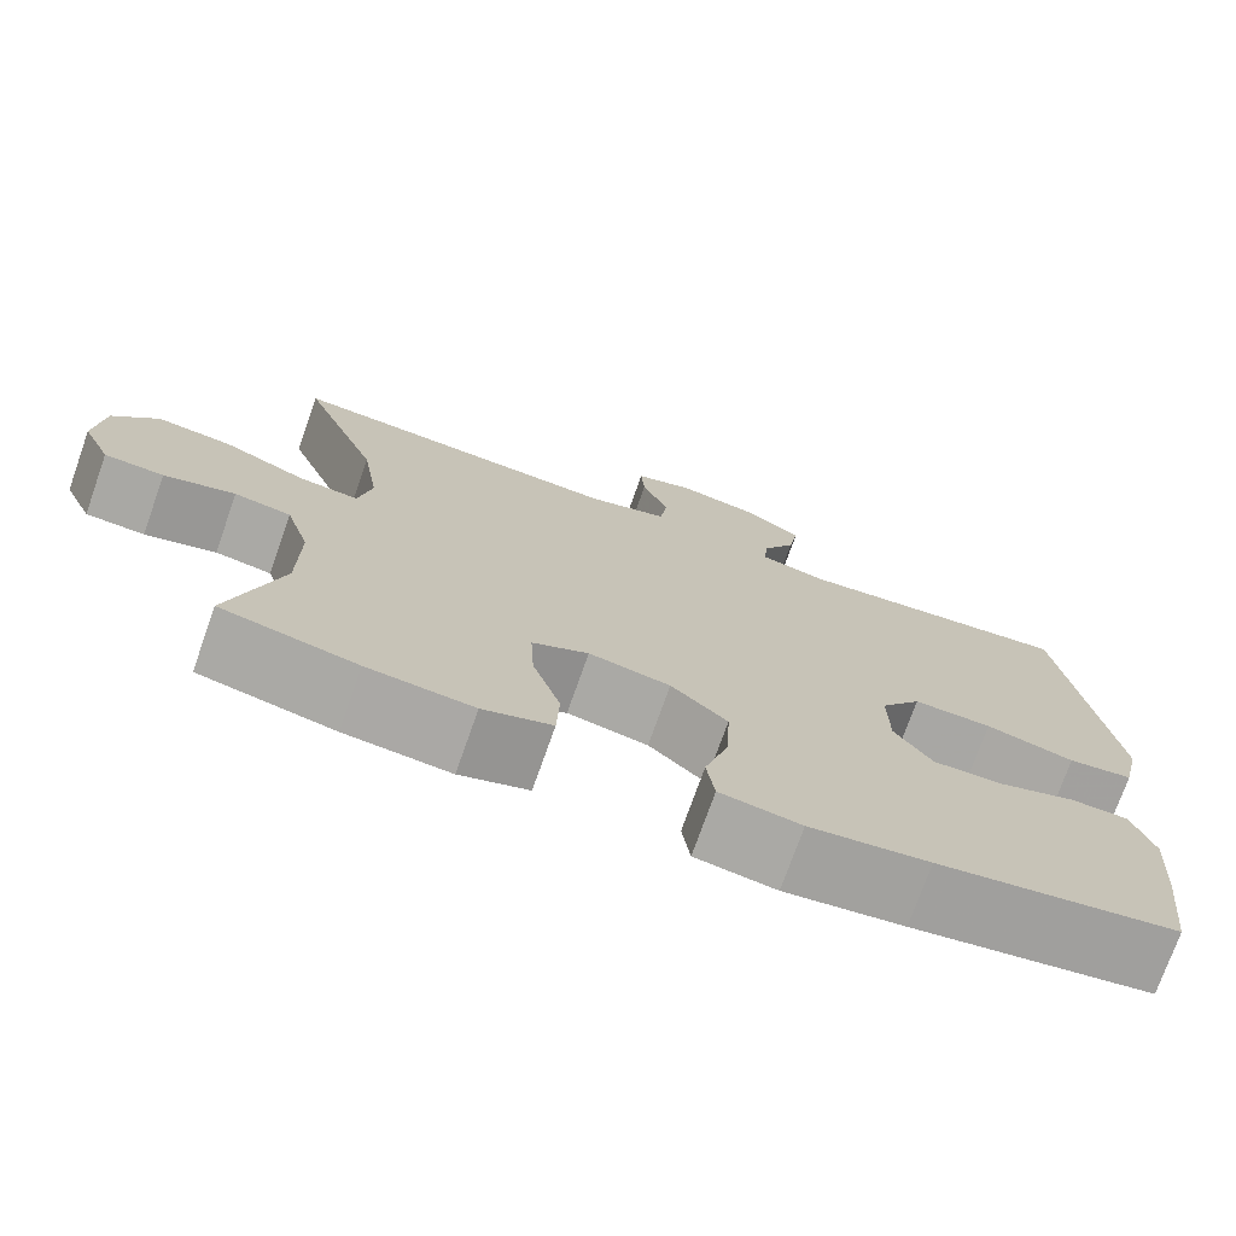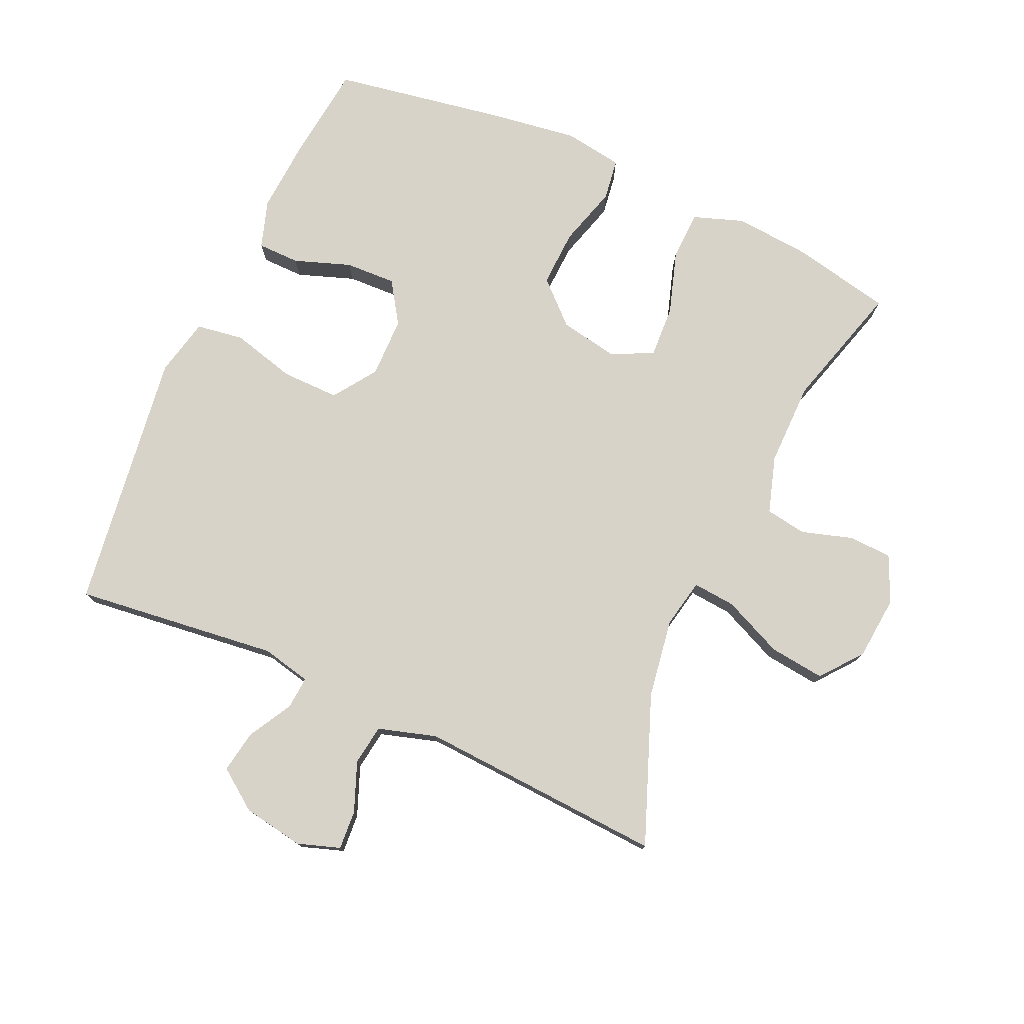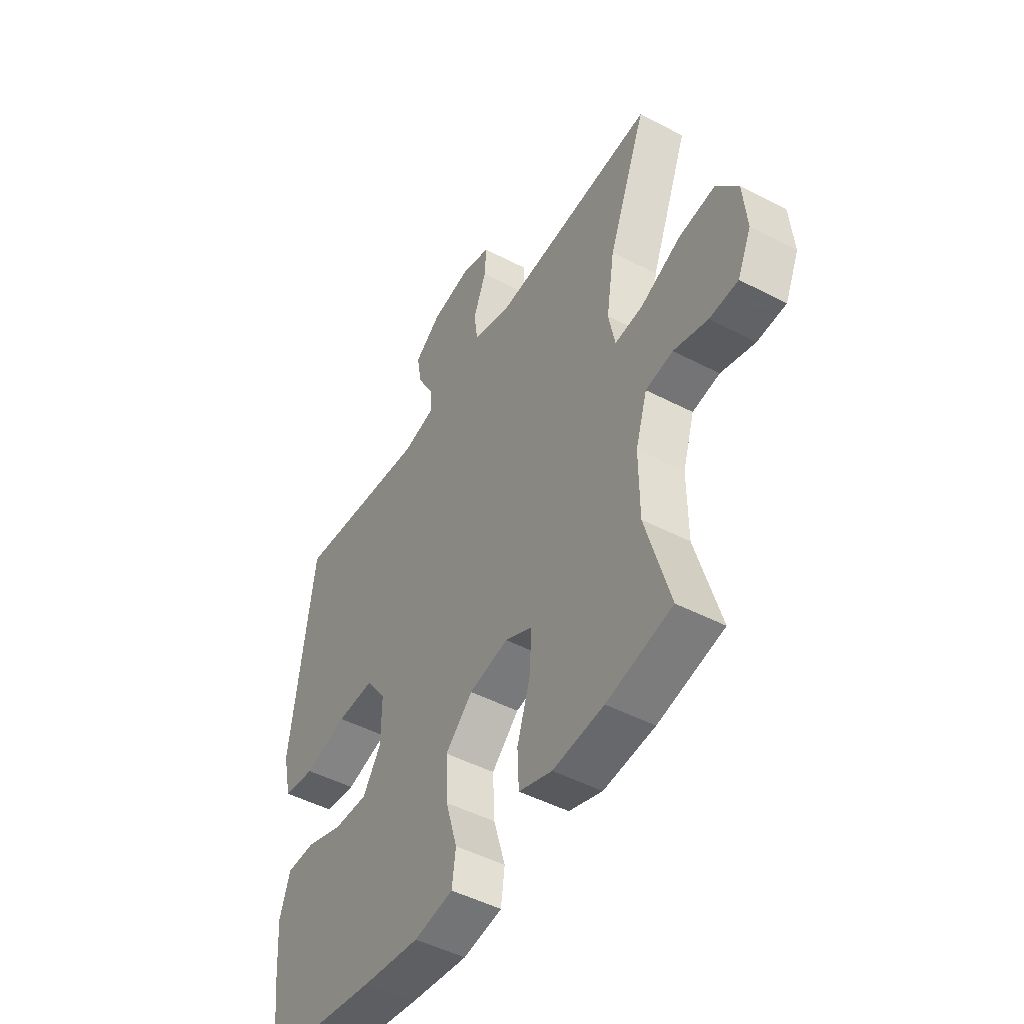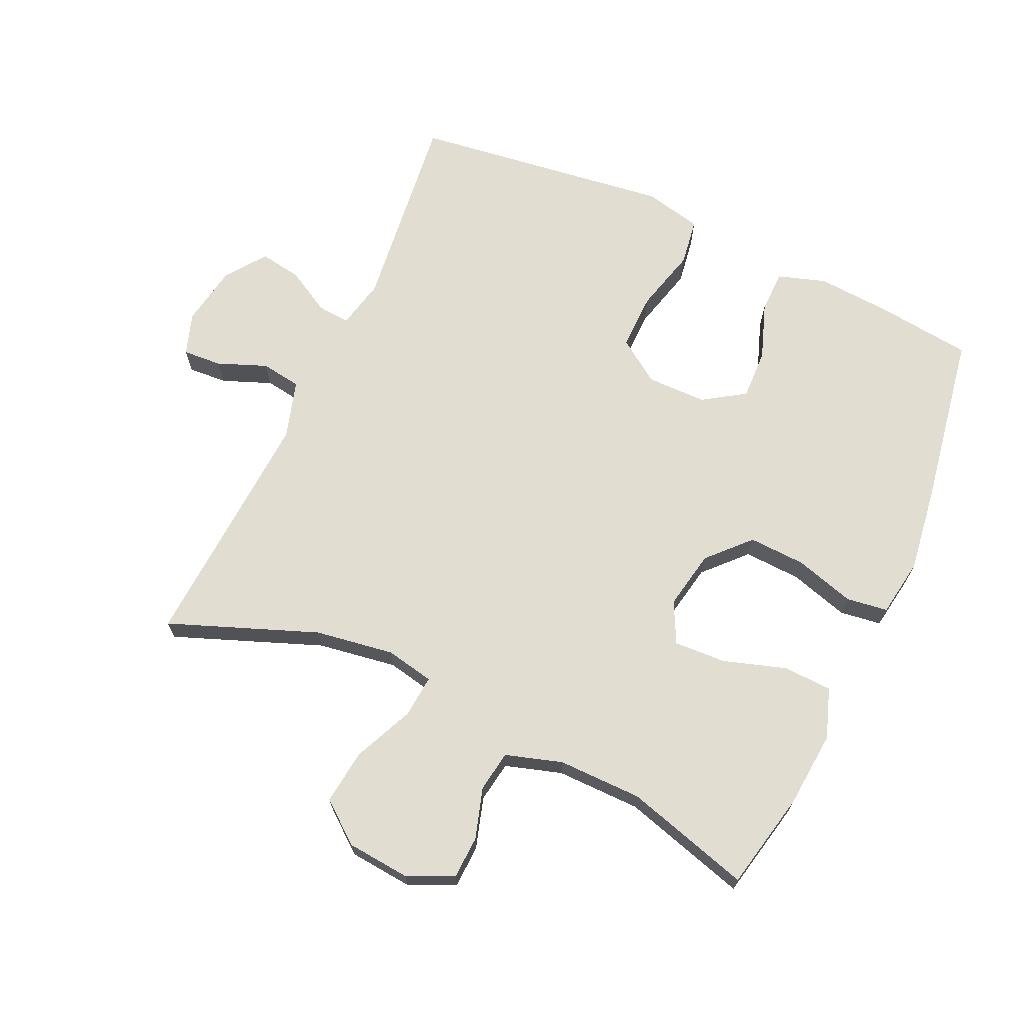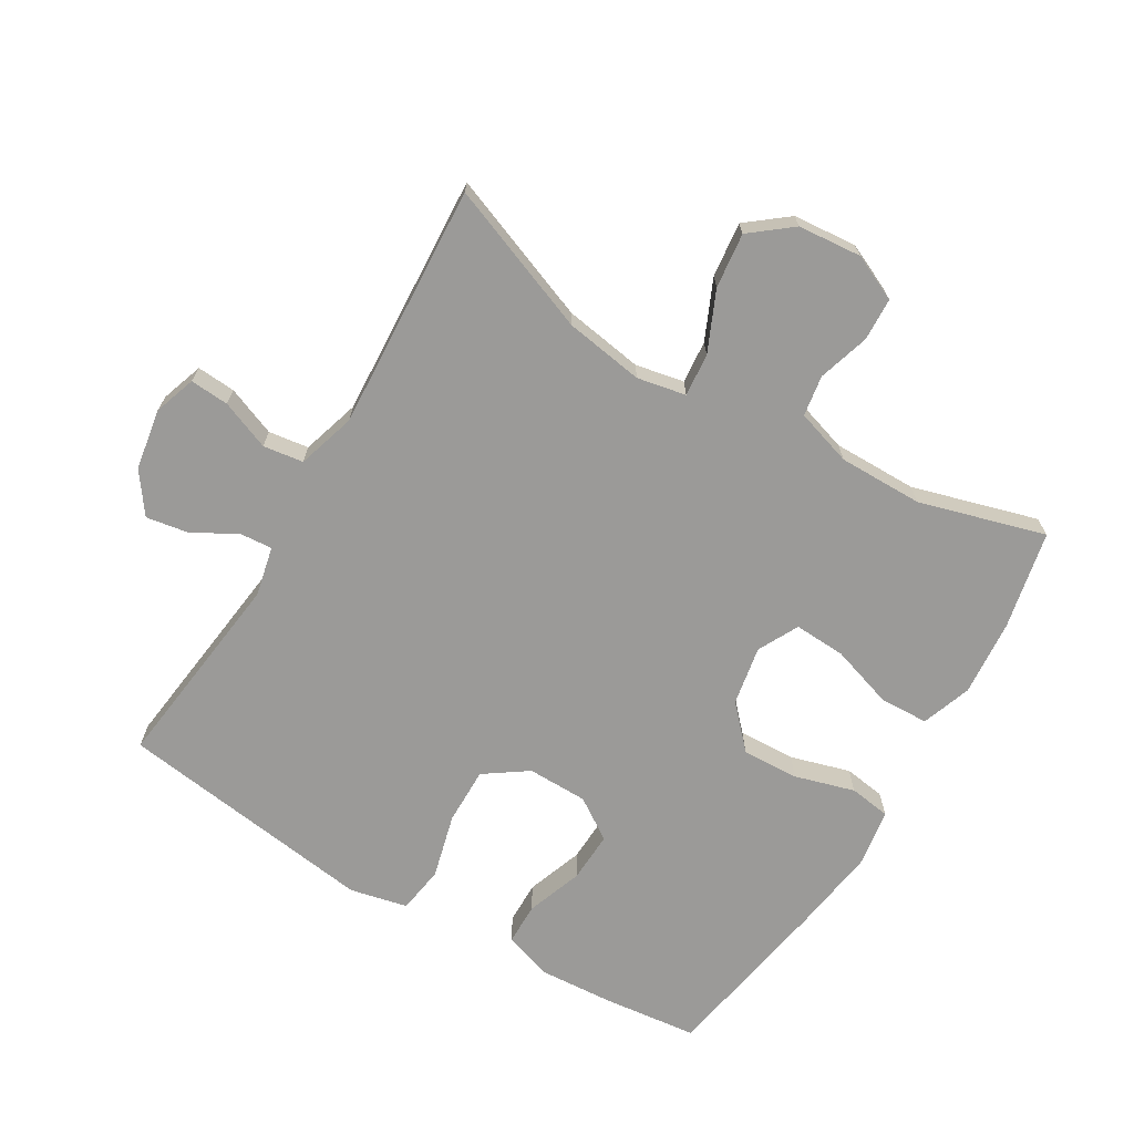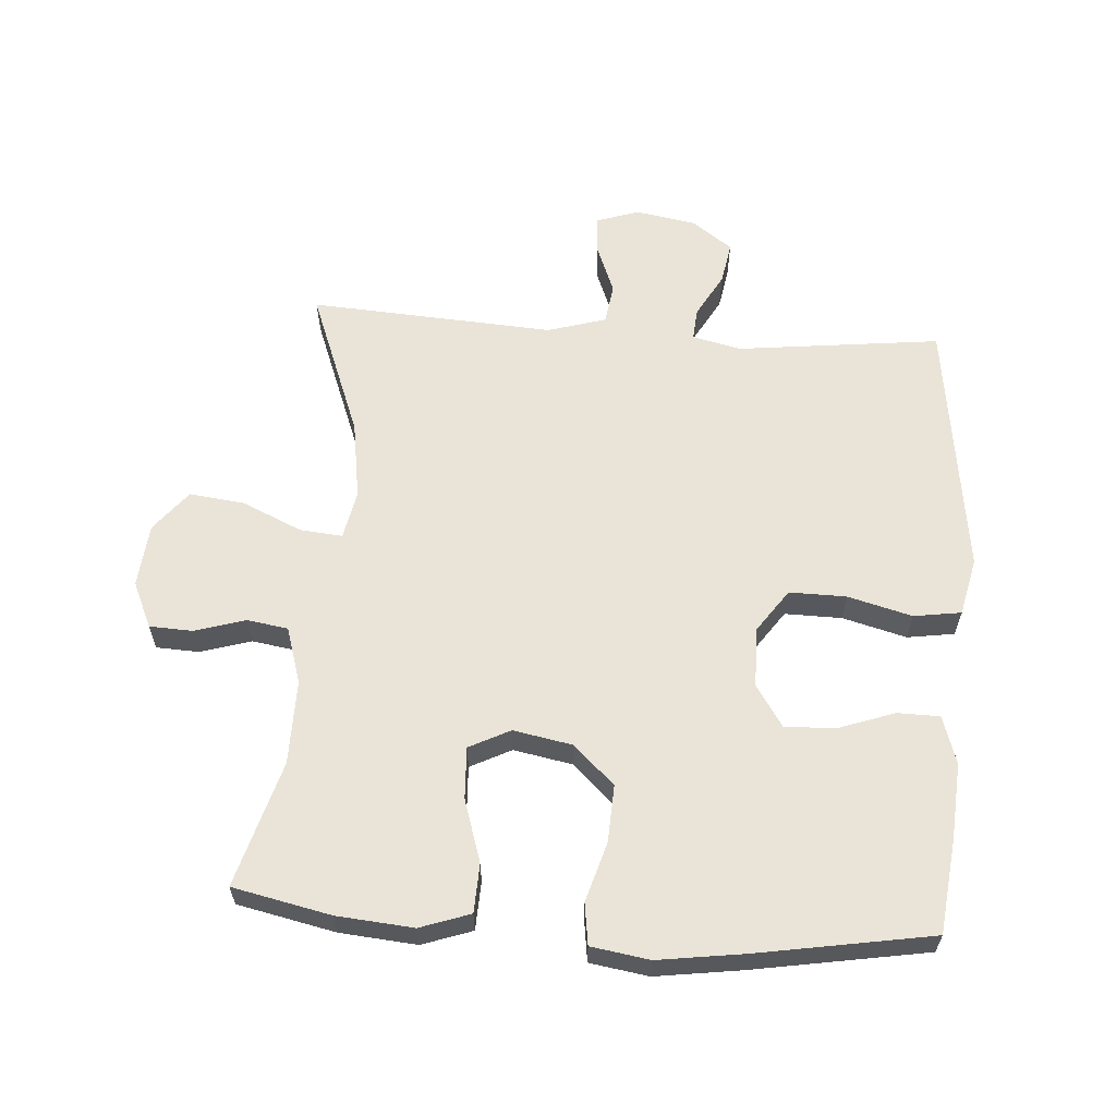
<metadata>
{"format":"obj","ext":"obj","renderer":"f3d","projection":"perspective","resolution":1024,"background":"white","views":[{"elev":-74.4,"azim":160.5,"up":"+Z"},{"elev":76.8,"azim":24.2,"up":"+Y"},{"elev":-48.1,"azim":59.7,"up":"+Z"},{"elev":68.8,"azim":114.7,"up":"+Y"},{"elev":-69.3,"azim":59.1,"up":"+Y"},{"elev":61.0,"azim":-175.9,"up":"+Y"}]}
</metadata>
<code>
v -0.5 0.07 0.5
v -0.187 0.07 0.463
v -0.111 0.07 0.48
v -0.115 0.07 0.53
v -0.153 0.07 0.598
v -0.164 0.07 0.663
v -0.102 0.07 0.708
v -0.008 0.07 0.724
v 0.057 0.07 0.702
v 0.053 0.07 0.642
v 0.023 0.07 0.566
v 0.032 0.07 0.504
v 0.122 0.07 0.477
v 0.5 0.07 0.5
v 0.412 0.07 0.272
v 0.393 0.07 0.15
v 0.408 0.07 0.075
v 0.474 0.07 0.081
v 0.566 0.07 0.122
v 0.651 0.07 0.132
v 0.701 0.07 0.069
v 0.71 0.07 -0.029
v 0.678 0.07 -0.1
v 0.612 0.07 -0.103
v 0.533 0.07 -0.079
v 0.47 0.07 -0.089
v 0.443 0.07 -0.176
v 0.444 0.07 -0.306
v 0.5 0.07 -0.5
v 0.349 0.07 -0.532
v 0.231 0.07 -0.542
v 0.154 0.07 -0.515
v 0.151 0.07 -0.44
v 0.182 0.07 -0.343
v 0.186 0.07 -0.263
v 0.123 0.07 -0.231
v 0.032 0.07 -0.248
v -0.031 0.07 -0.307
v -0.027 0.07 -0.395
v 0 0.07 -0.487
v -0.009 0.07 -0.551
v -0.099 0.07 -0.565
v -0.232 0.07 -0.546
v -0.5 0.07 -0.5
v -0.517 0.07 -0.354
v -0.525 0.07 -0.238
v -0.501 0.07 -0.164
v -0.436 0.07 -0.163
v -0.349 0.07 -0.194
v -0.271 0.07 -0.197
v -0.229 0.07 -0.133
v -0.228 0.07 -0.04
v -0.274 0.07 0.026
v -0.362 0.07 0.025
v -0.461 0.07 -0.001
v -0.534 0.07 0.01
v -0.554 0.07 0.099
v -0.536 0.07 0.232
v -0.5 0 0.5
v -0.187 0 0.463
v -0.111 0 0.48
v -0.115 0 0.53
v -0.153 0 0.598
v -0.164 0 0.663
v -0.102 0 0.708
v -0.008 0 0.724
v 0.057 0 0.702
v 0.053 0 0.642
v 0.023 0 0.566
v 0.032 0 0.504
v 0.122 0 0.477
v 0.5 0 0.5
v 0.412 0 0.272
v 0.393 0 0.15
v 0.408 0 0.075
v 0.474 0 0.081
v 0.566 0 0.122
v 0.651 0 0.132
v 0.701 0 0.069
v 0.71 0 -0.029
v 0.678 0 -0.1
v 0.612 0 -0.103
v 0.533 0 -0.079
v 0.47 0 -0.089
v 0.443 0 -0.176
v 0.444 0 -0.306
v 0.5 0 -0.5
v 0.349 0 -0.532
v 0.231 0 -0.542
v 0.154 0 -0.515
v 0.151 0 -0.44
v 0.182 0 -0.343
v 0.186 0 -0.263
v 0.123 0 -0.231
v 0.032 0 -0.248
v -0.031 0 -0.307
v -0.027 0 -0.395
v 0 0 -0.487
v -0.009 0 -0.551
v -0.099 0 -0.565
v -0.232 0 -0.546
v -0.5 0 -0.5
v -0.517 0 -0.354
v -0.525 0 -0.238
v -0.501 0 -0.164
v -0.436 0 -0.163
v -0.349 0 -0.194
v -0.271 0 -0.197
v -0.229 0 -0.133
v -0.228 0 -0.04
v -0.274 0 0.026
v -0.362 0 0.025
v -0.461 0 -0.001
v -0.534 0 0.01
v -0.554 0 0.099
v -0.536 0 0.232
f 56 57 58
f 55 56 58
f 54 55 58
f 58 1 2
f 54 58 2
f 53 54 2
f 52 53 2 3
f 51 52 3
f 47 48 49
f 46 47 49
f 45 46 49
f 44 45 49
f 43 44 49
f 42 43 49
f 41 42 49
f 40 41 49
f 39 40 49
f 38 39 49 50
f 37 38 50 51
f 32 33 34
f 31 32 34
f 30 31 34
f 29 30 34
f 28 29 34
f 27 28 34 35
f 26 27 35 36
f 23 24 25
f 22 23 25
f 21 22 25
f 20 21 25
f 19 20 25
f 18 19 25
f 17 18 25 26
f 13 14 15
f 12 13 15 16
f 9 10 11
f 8 9 11
f 7 8 11
f 6 7 11
f 5 6 11
f 4 5 11
f 3 4 11 12
f 51 3 12
f 37 51 12
f 36 37 12
f 26 36 12
f 17 26 12
f 12 16 17
f 116 115 114
f 116 114 113
f 116 113 112
f 60 59 116
f 60 116 112
f 60 112 111
f 61 60 111 110
f 61 110 109
f 107 106 105
f 107 105 104
f 107 104 103
f 107 103 102
f 107 102 101
f 107 101 100
f 107 100 99
f 107 99 98
f 107 98 97
f 108 107 97 96
f 109 108 96 95
f 92 91 90
f 92 90 89
f 92 89 88
f 92 88 87
f 92 87 86
f 93 92 86 85
f 94 93 85 84
f 83 82 81
f 83 81 80
f 83 80 79
f 83 79 78
f 83 78 77
f 83 77 76
f 84 83 76 75
f 73 72 71
f 74 73 71 70
f 69 68 67
f 69 67 66
f 69 66 65
f 69 65 64
f 69 64 63
f 69 63 62
f 70 69 62 61
f 70 61 109
f 70 109 95
f 70 95 94
f 70 94 84
f 70 84 75
f 75 74 70
f 1 59 60 2
f 2 60 61 3
f 3 61 62 4
f 4 62 63 5
f 5 63 64 6
f 6 64 65 7
f 7 65 66 8
f 8 66 67 9
f 9 67 68 10
f 10 68 69 11
f 11 69 70 12
f 12 70 71 13
f 13 71 72 14
f 14 72 73 15
f 15 73 74 16
f 16 74 75 17
f 17 75 76 18
f 18 76 77 19
f 19 77 78 20
f 20 78 79 21
f 21 79 80 22
f 22 80 81 23
f 23 81 82 24
f 24 82 83 25
f 25 83 84 26
f 26 84 85 27
f 27 85 86 28
f 28 86 87 29
f 29 87 88 30
f 30 88 89 31
f 31 89 90 32
f 32 90 91 33
f 33 91 92 34
f 34 92 93 35
f 35 93 94 36
f 36 94 95 37
f 37 95 96 38
f 38 96 97 39
f 39 97 98 40
f 40 98 99 41
f 41 99 100 42
f 42 100 101 43
f 43 101 102 44
f 44 102 103 45
f 45 103 104 46
f 46 104 105 47
f 47 105 106 48
f 48 106 107 49
f 49 107 108 50
f 50 108 109 51
f 51 109 110 52
f 52 110 111 53
f 53 111 112 54
f 54 112 113 55
f 55 113 114 56
f 56 114 115 57
f 57 115 116 58
f 58 116 59 1

</code>
